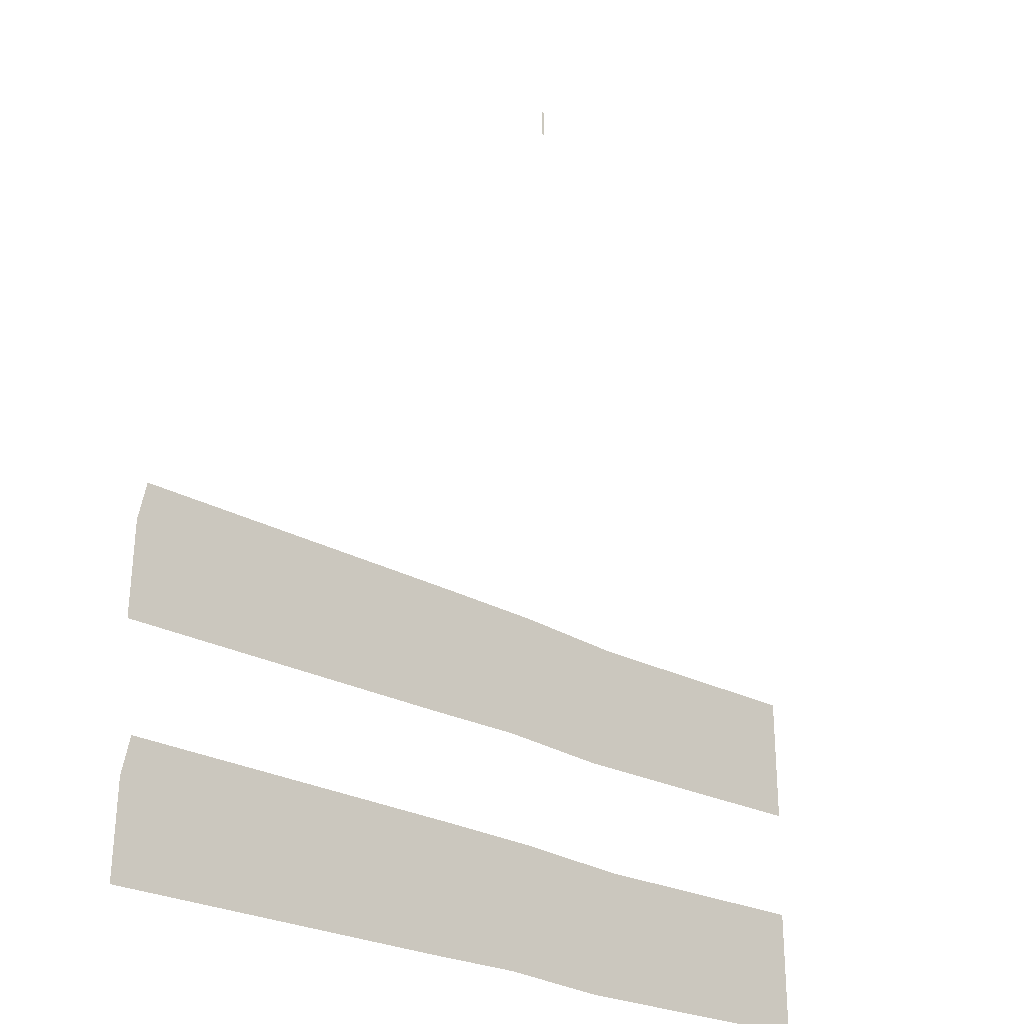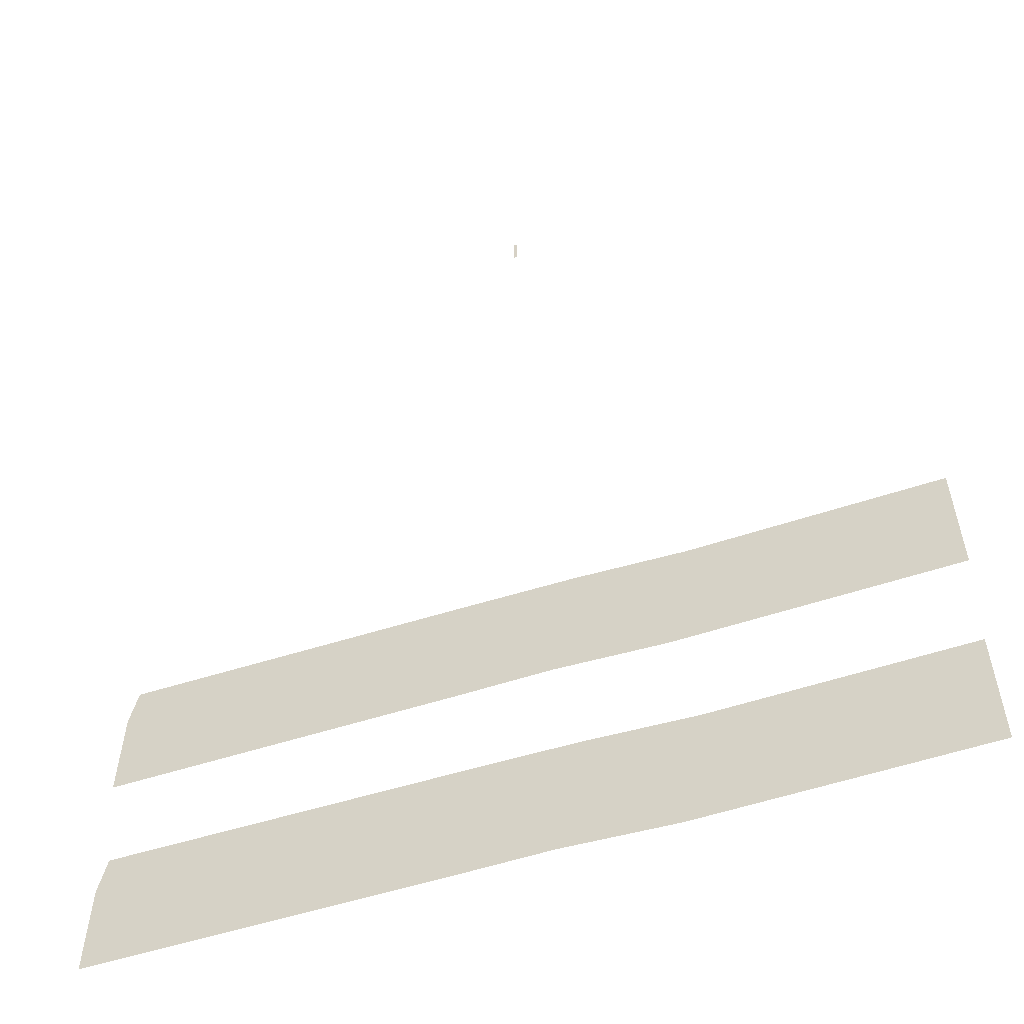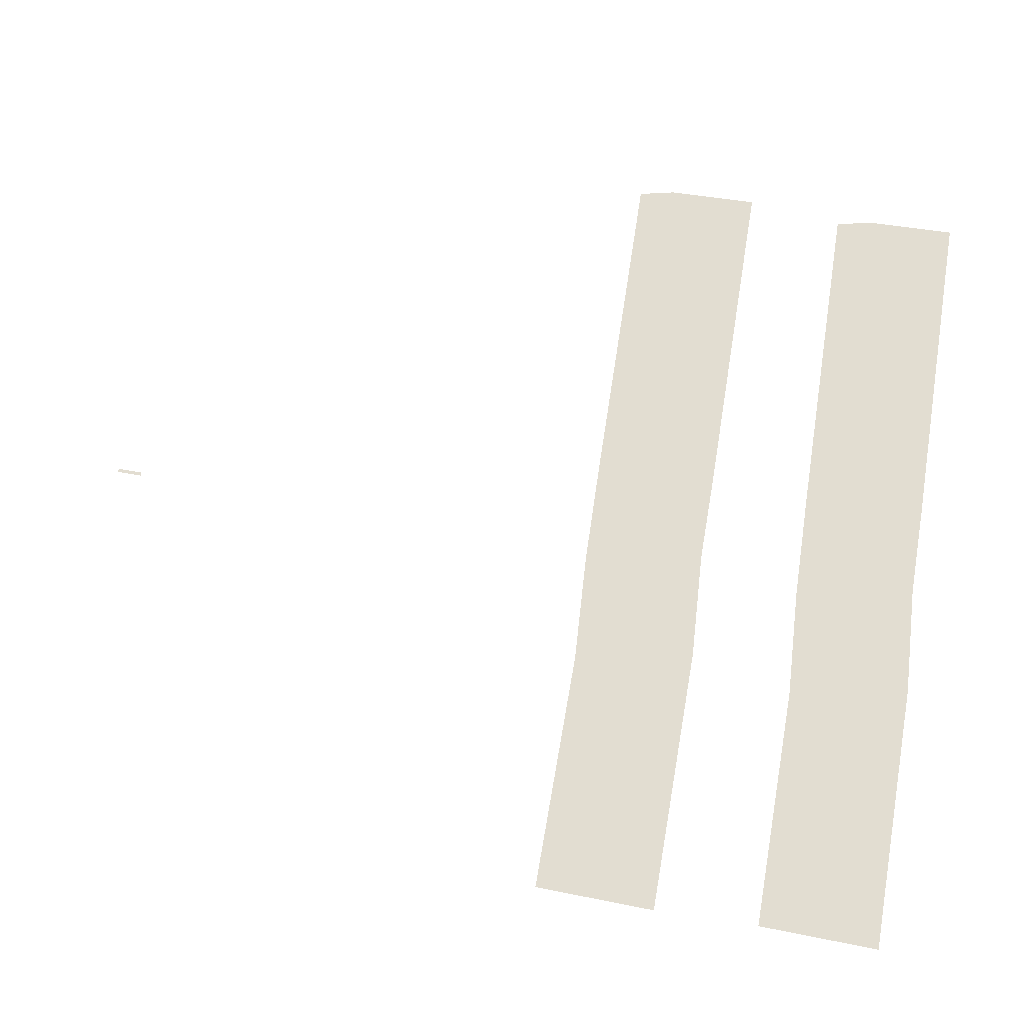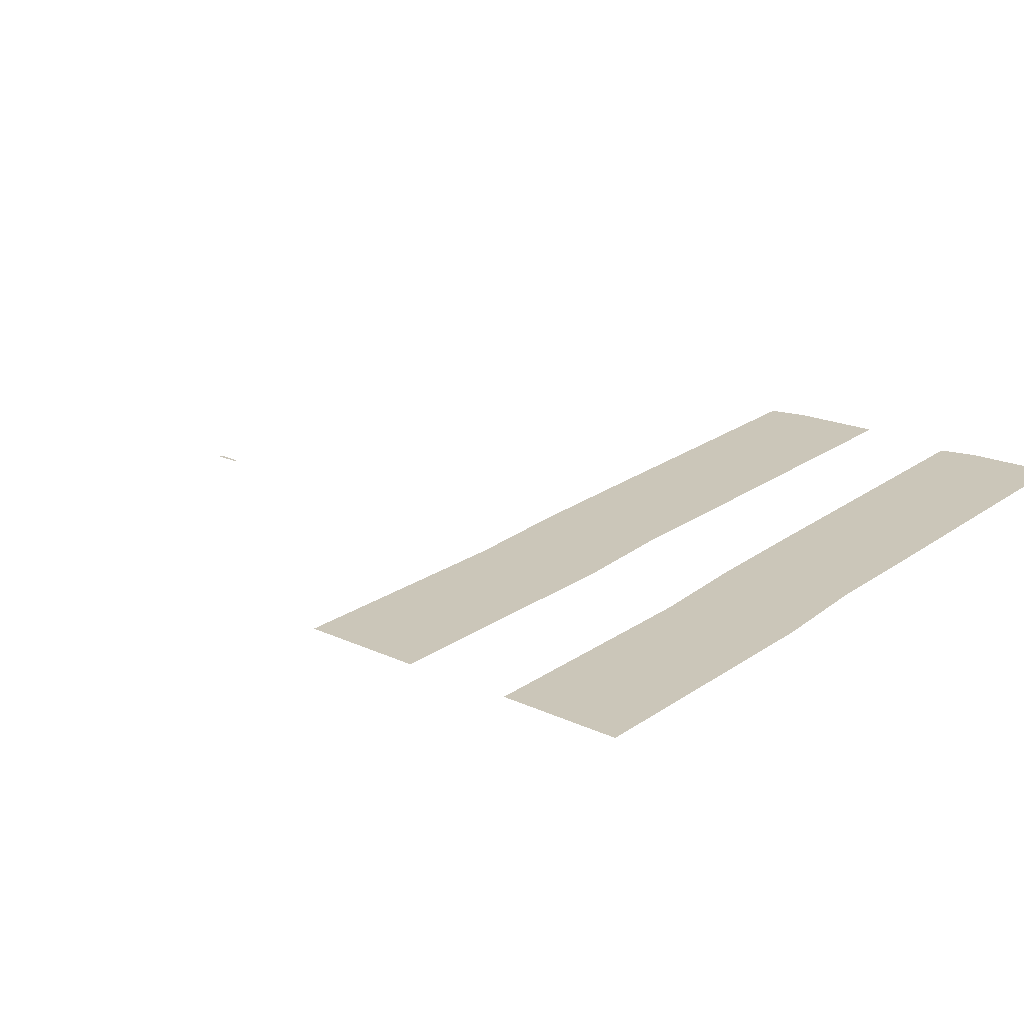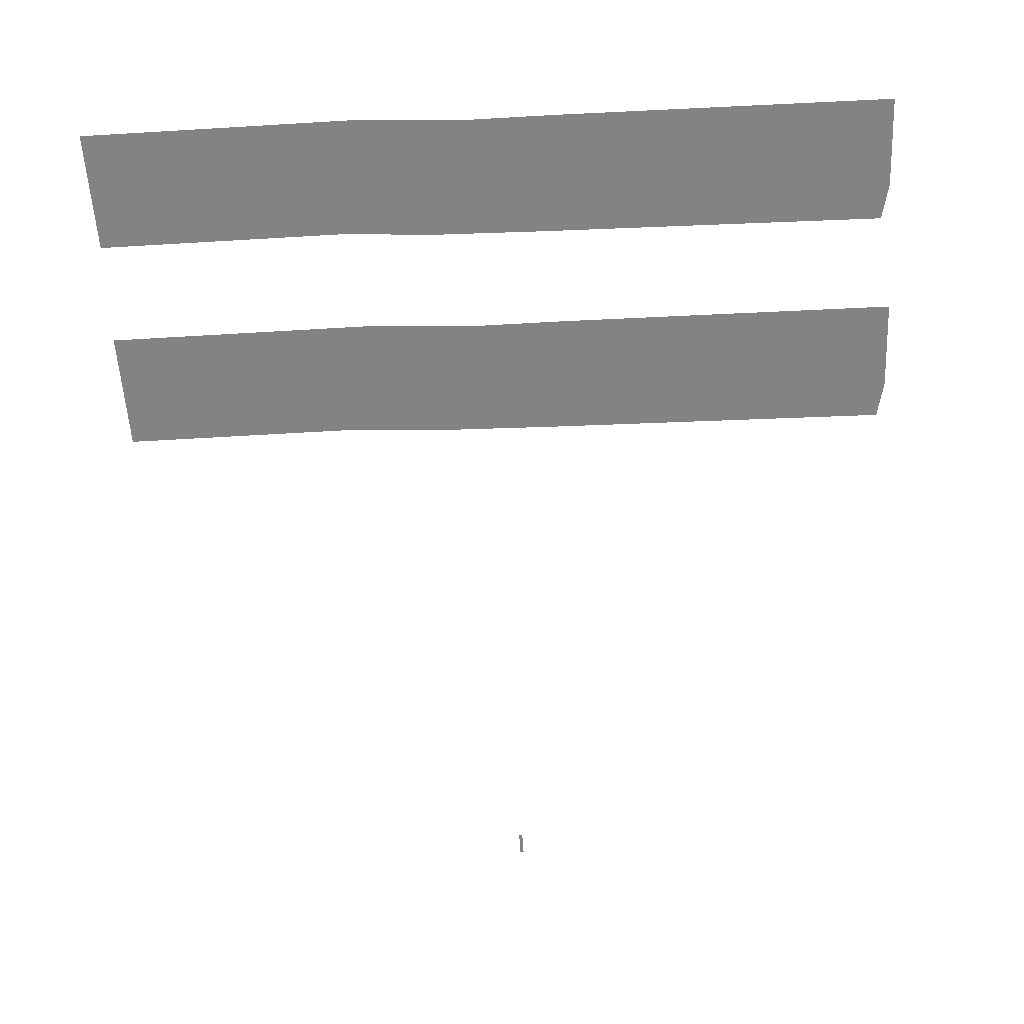
<metadata>
{"format":"obj","ext":"obj","renderer":"f3d","projection":"perspective","resolution":1024,"background":"white","views":[{"elev":-23.1,"azim":-43.0,"up":"+Z"},{"elev":-52.9,"azim":20.0,"up":"+Z"},{"elev":68.5,"azim":100.0,"up":"+Y"},{"elev":21.1,"azim":129.1,"up":"+Y"},{"elev":-60.8,"azim":-176.5,"up":"+Y"}]}
</metadata>
<code>
g SM_Scene_A_Grass00
v 14.28 -59.67 36.23
v 16.27 -59.67 36.23
v 16.27 -59.67 50.42
v 14.28 -59.67 50.42
v -29.59 -26.52 -304.2
v -26.45 -26.67 -270.6
v -214.2 -26.67 -253
v -215.7 -26.52 -302
v -23.32 -26.83 -237
v -209.7 -26.83 -233.3
v -26.45 -26.67 -270.6
v 228.9 -26.67 -275.1
v 228.2 -26.83 -242.2
v 94.29 -26.83 -242.2
v 87.89 -26.67 -275.1
v 87.89 -26.67 -275.1
v 28.59 -26.67 -271.4
v 22.2 -26.52 -304.3
v 81.5 -26.52 -307.9
v 28.59 -26.67 -271.4
v -26.45 -26.67 -270.6
v -29.59 -26.52 -304.2
v 22.2 -26.52 -304.3
v 34.98 -26.83 -238.5
v -23.32 -26.83 -237
v -26.45 -26.67 -270.6
v 28.59 -26.67 -271.4
v 94.29 -26.83 -242.2
v 34.98 -26.83 -238.5
v 28.59 -26.67 -271.4
v 87.89 -26.67 -275.1
v 229.6 -26.52 -307.9
v 228.9 -26.67 -275.1
v 87.89 -26.67 -275.1
v 81.5 -26.52 -307.9
v -29.59 -26.52 -427.1
v -26.45 -26.67 -393.5
v -214.2 -26.67 -376
v -215.7 -26.52 -424.9
v 228.9 -26.67 -398
v 228.2 -26.83 -365.1
v 94.29 -26.83 -365.1
v 87.89 -26.67 -398
v 87.89 -26.67 -398
v 28.59 -26.67 -394.3
v 22.2 -26.52 -427.2
v 81.5 -26.52 -430.9
v 28.59 -26.67 -394.3
v -26.45 -26.67 -393.5
v -29.59 -26.52 -427.1
v 22.2 -26.52 -427.2
v -23.32 -26.83 -359.9
v -209.7 -26.83 -356.2
v -214.2 -26.67 -376
v -26.45 -26.67 -393.5
v 34.98 -26.83 -361.5
v -23.32 -26.83 -359.9
v -26.45 -26.67 -393.5
v 28.59 -26.67 -394.3
v 94.29 -26.83 -365.1
v 34.98 -26.83 -361.5
v 28.59 -26.67 -394.3
v 87.89 -26.67 -398
v 229.6 -26.52 -430.8
v 228.9 -26.67 -398
v 87.89 -26.67 -398
v 81.5 -26.52 -430.9
g SM_Scene_A_Grass00_0
f 3 2 1
f 4 3 1
f 7 6 5
f 8 7 5
f 7 10 9
f 11 7 9
f 14 13 12
f 15 14 12
f 18 17 16
f 19 18 16
f 22 21 20
f 23 22 20
f 26 25 24
f 27 26 24
f 30 29 28
f 31 30 28
f 34 33 32
f 35 34 32
f 38 37 36
f 39 38 36
f 42 41 40
f 43 42 40
f 46 45 44
f 47 46 44
f 50 49 48
f 51 50 48
f 54 53 52
f 55 54 52
f 58 57 56
f 59 58 56
f 62 61 60
f 63 62 60
f 66 65 64
f 67 66 64

</code>
